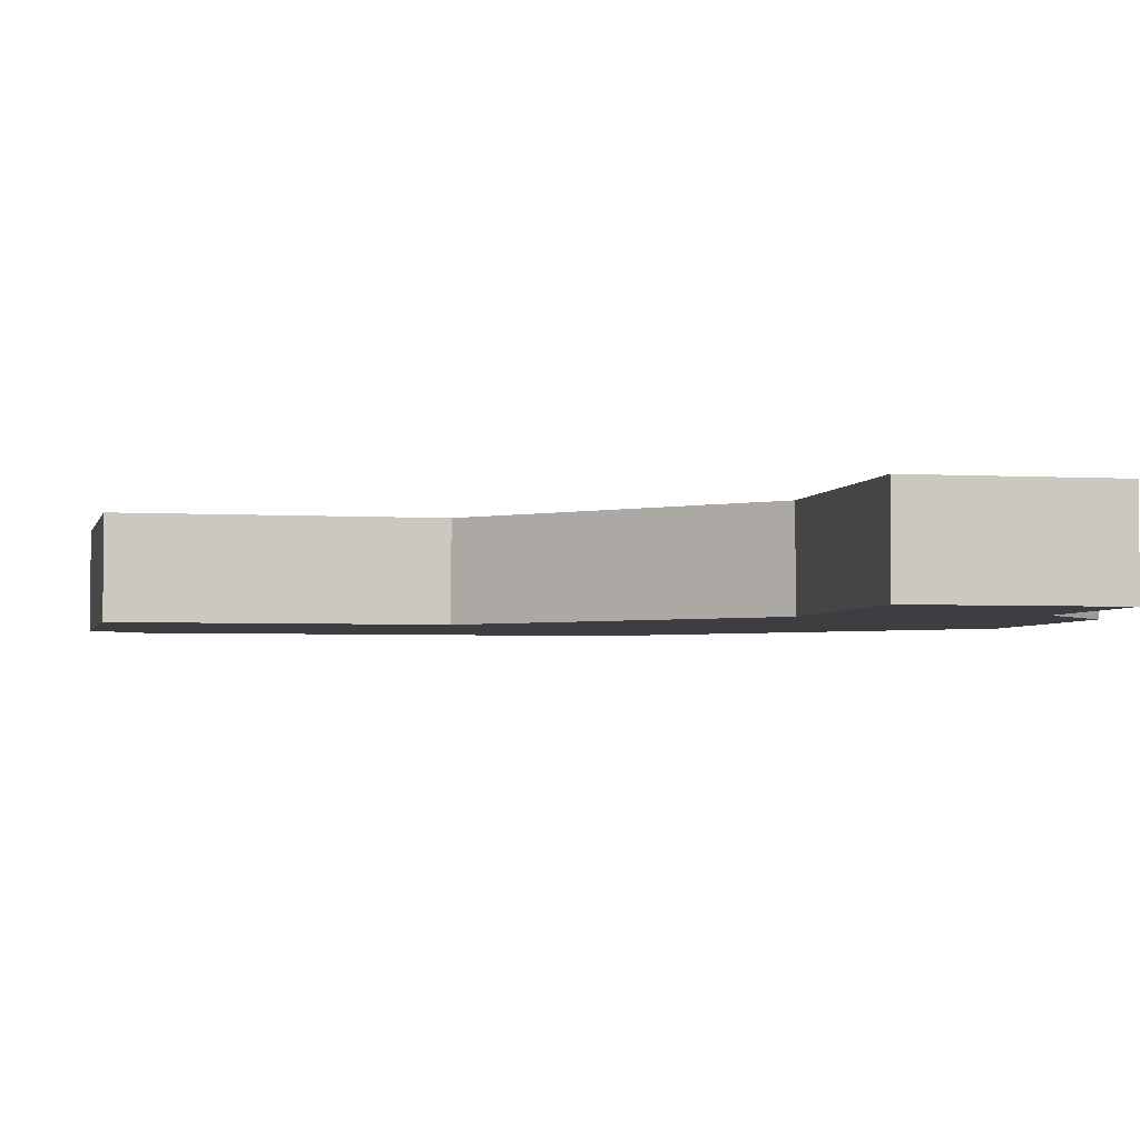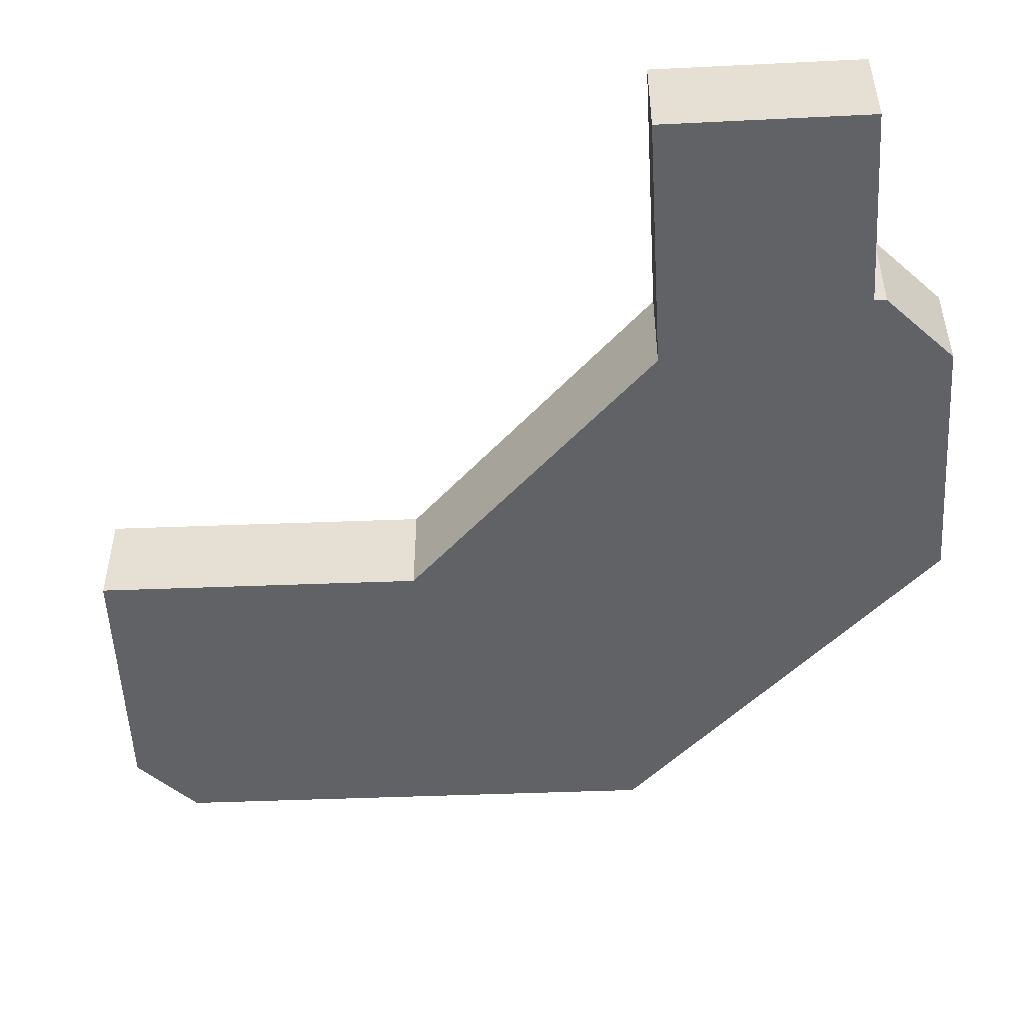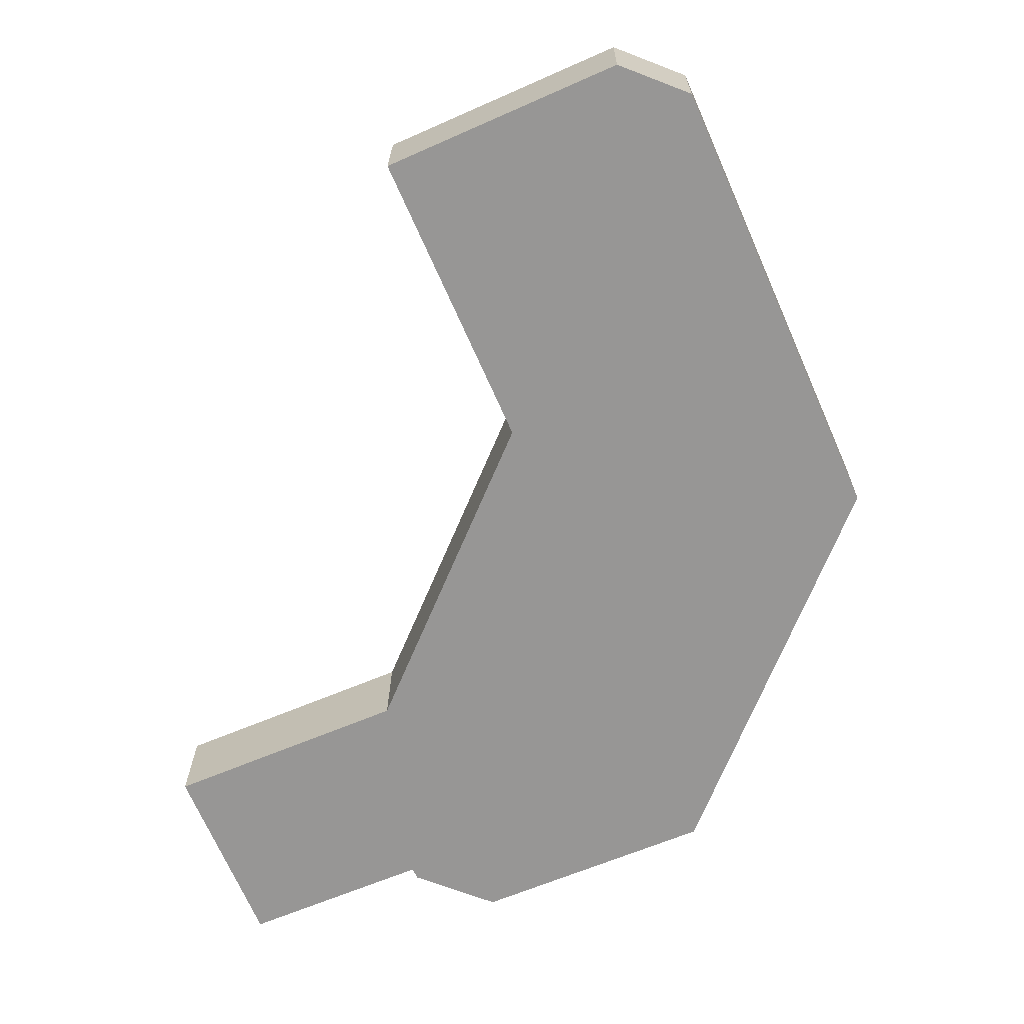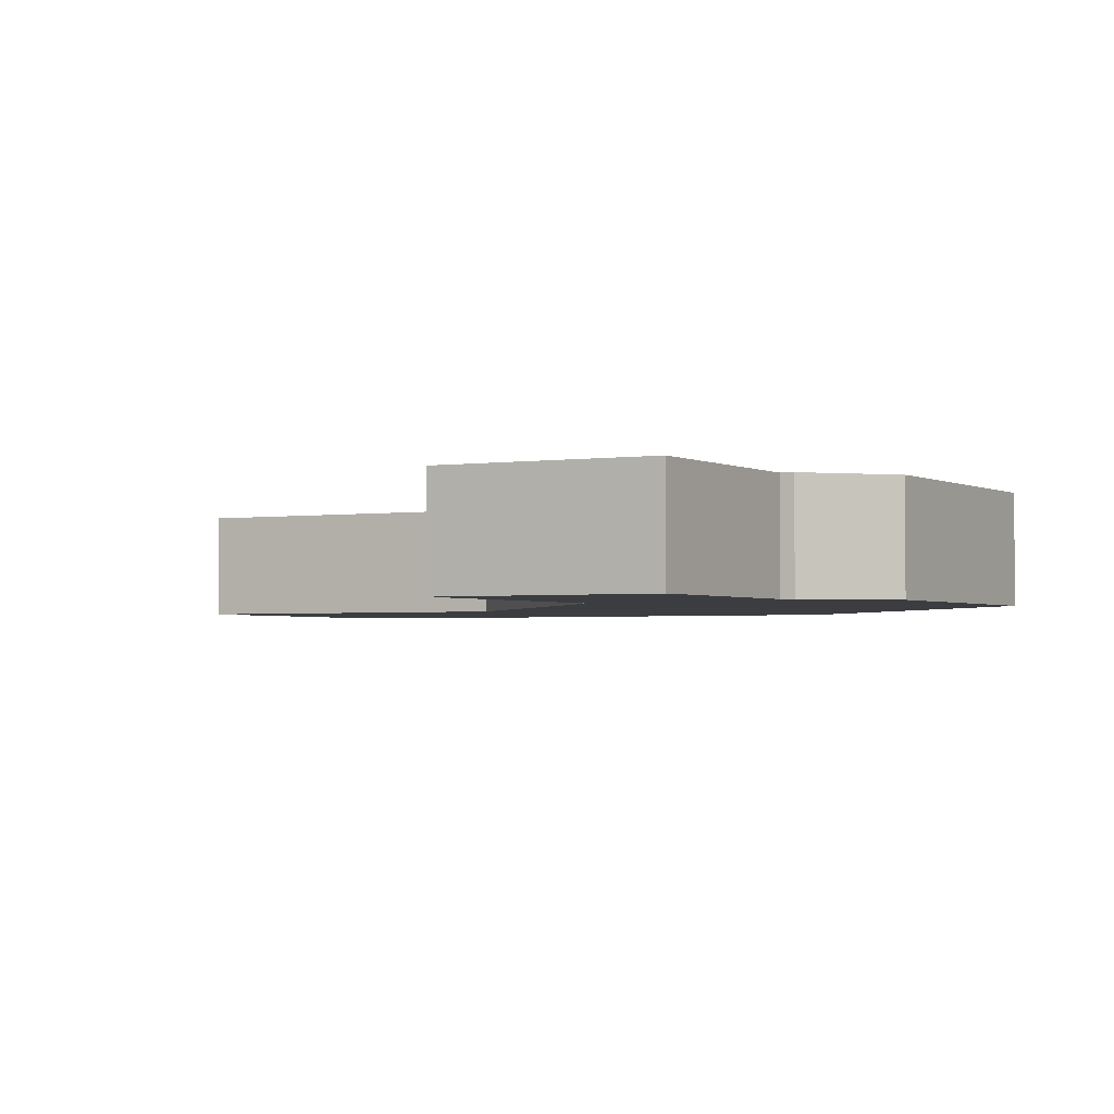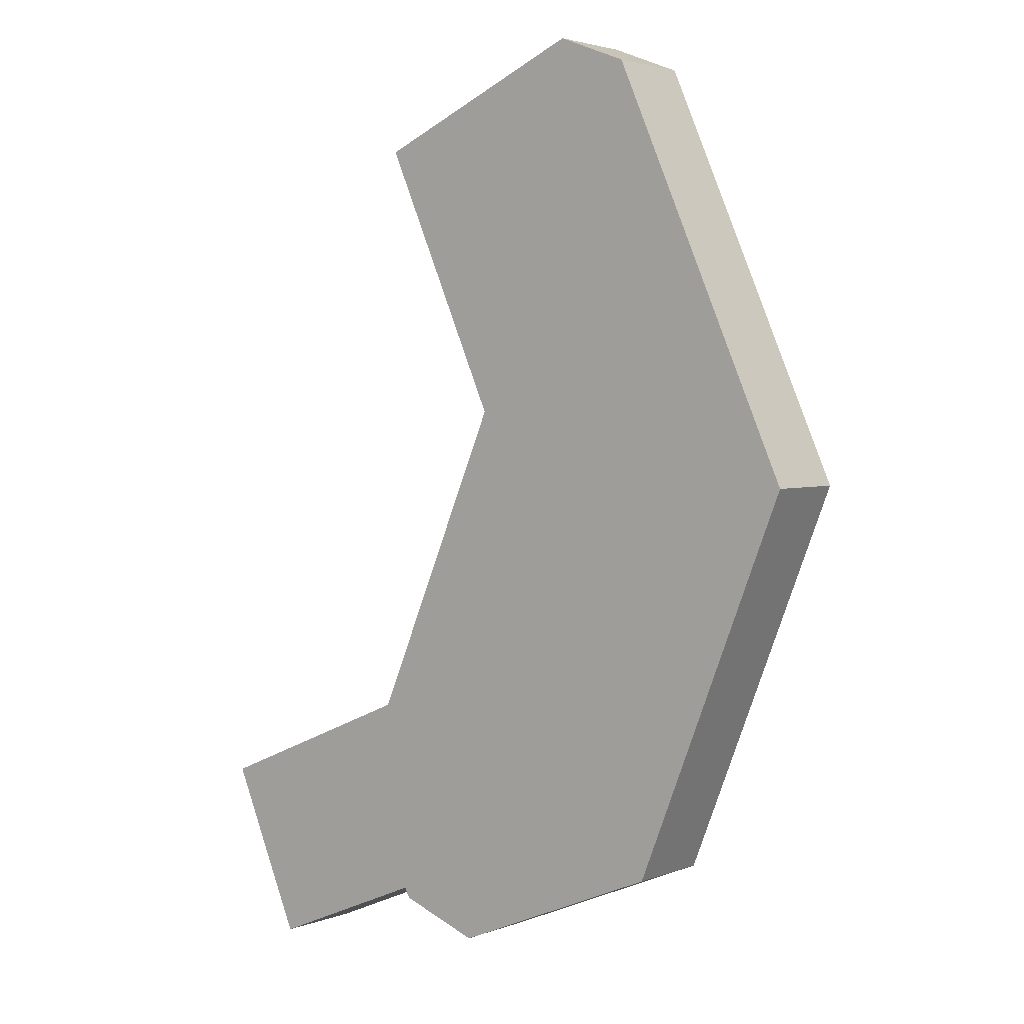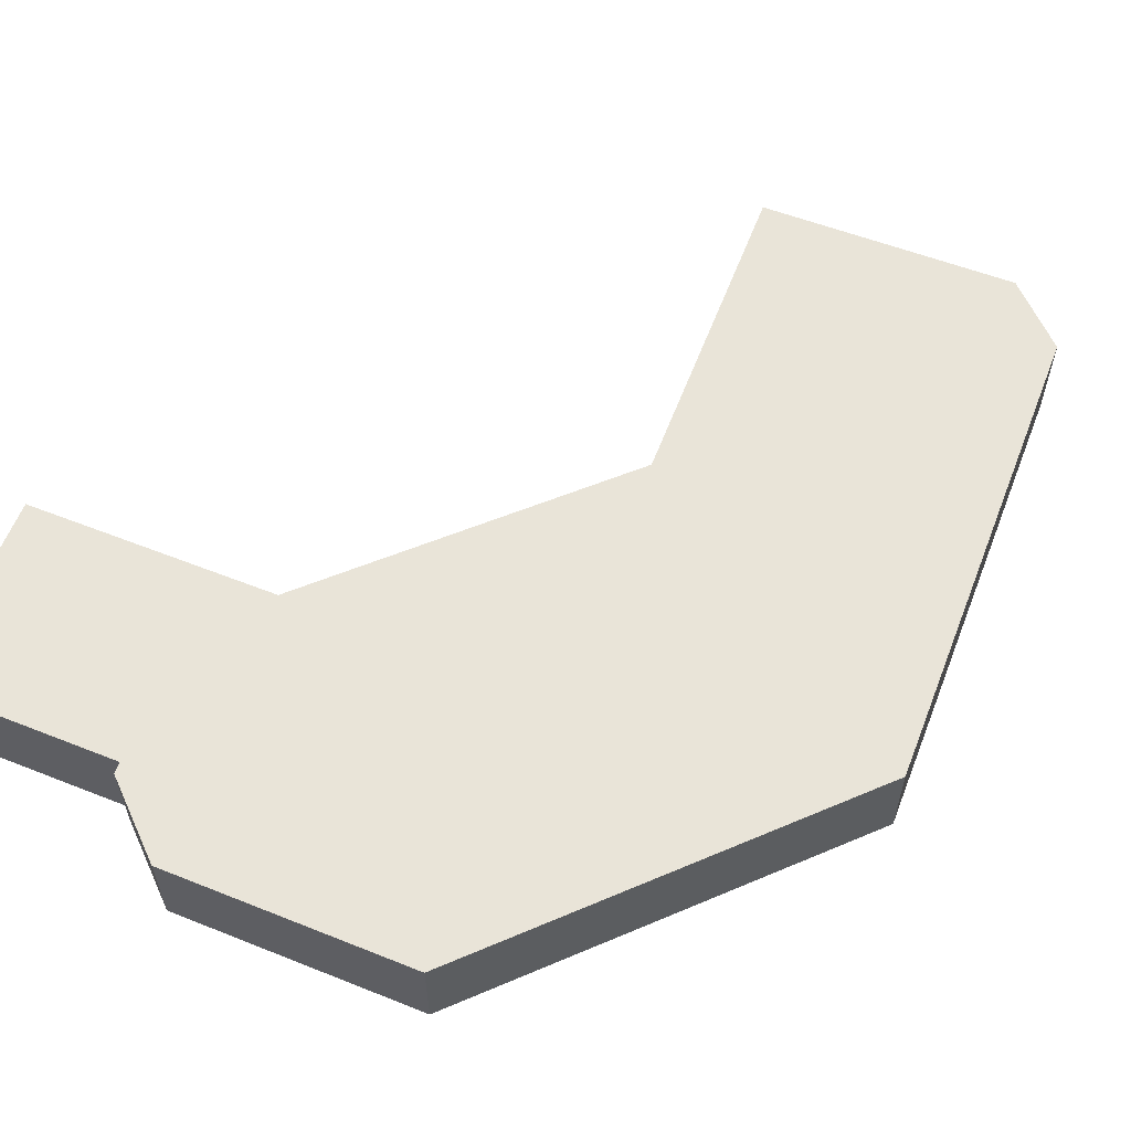
<metadata>
{"format":"obj","ext":"obj","renderer":"f3d","projection":"perspective","resolution":1024,"background":"white","views":[{"elev":-3.1,"azim":101.3,"up":"+Y"},{"elev":-50.7,"azim":116.2,"up":"+Y"},{"elev":22.0,"azim":-179.6,"up":"+Z"},{"elev":-2.3,"azim":142.0,"up":"+Y"},{"elev":3.1,"azim":-142.0,"up":"+Z"},{"elev":60.2,"azim":-135.2,"up":"+Y"}]}
</metadata>
<code>
v  13.61 4.985 23.66
v  0.0001065 4.985 -0.0001579
v  9.766 4.985 22.18
v  24.3 4.985 18.9
v  8.311 4.985 -20.99
v  18.93 4.985 3.758
v  22.78 4.985 12.48
v  24.31 4.985 15.94
v  25.4 4.985 18.41
v  26.09 4.985 -13.16
v  20.09 4.985 -25.86
v  34.01 4.985 -16.48
v  24.8 4.985 -23.64
v  33.95 4.985 -27.45
v  37.93 4.985 -18.14
v  24.54 4.985 -24.18
v  24.54 1.481e-15 -24.18
v  24.8 1.447e-15 -23.63
v  20.09 1.583e-15 -25.86
v  0 0 0
v  13.61 -1.449e-15 23.66
v  9.766 -1.358e-15 22.18
v  24.3 -1.157e-15 18.9
v  8.311 1.286e-15 -20.99
v  18.93 -2.301e-16 3.758
v  22.78 -7.644e-16 12.48
v  24.31 -9.763e-16 15.94
v  25.4 -1.127e-15 18.41
v  26.09 8.056e-16 -13.16
v  34.01 1.009e-15 -16.48
v  33.95 1.681e-15 -27.45
v  37.93 1.11e-15 -18.14
g defaultobject
f 1 2 3
f 2 1 4
f 2 4 5
f 5 4 6
f 6 4 7
f 7 4 8
f 8 4 9
f 5 6 10
f 5 10 11
f 11 10 12
f 11 12 13
f 13 12 14
f 14 12 15
f 16 11 13
f 17 18 19
f 20 21 22
f 21 20 23
f 23 20 24
f 23 24 25
f 23 25 26
f 23 26 27
f 23 27 28
f 25 24 29
f 29 24 19
f 29 19 30
f 30 19 18
f 30 18 31
f 30 31 32
f 11 17 19
f 17 11 16
f 5 19 24
f 19 5 11
f 2 24 20
f 24 2 5
f 3 20 22
f 20 3 2
f 3 21 1
f 21 3 22
f 1 23 4
f 23 1 21
f 4 28 9
f 28 4 23
f 9 27 8
f 27 9 28
f 8 26 7
f 26 8 27
f 7 25 6
f 25 7 26
f 6 29 10
f 29 6 25
f 10 30 12
f 30 10 29
f 12 32 15
f 32 12 30
f 15 31 14
f 31 15 32
f 13 31 18
f 31 13 14
f 13 17 16
f 17 13 18

</code>
